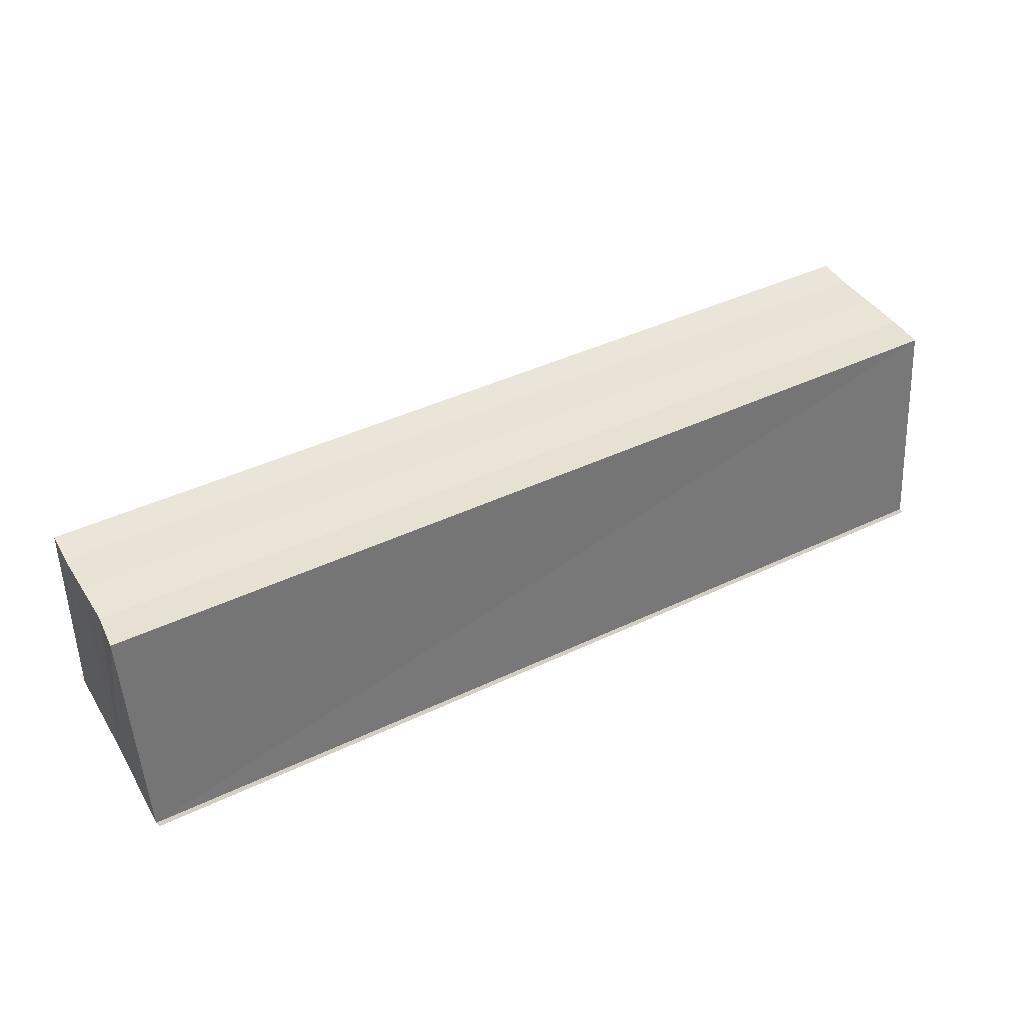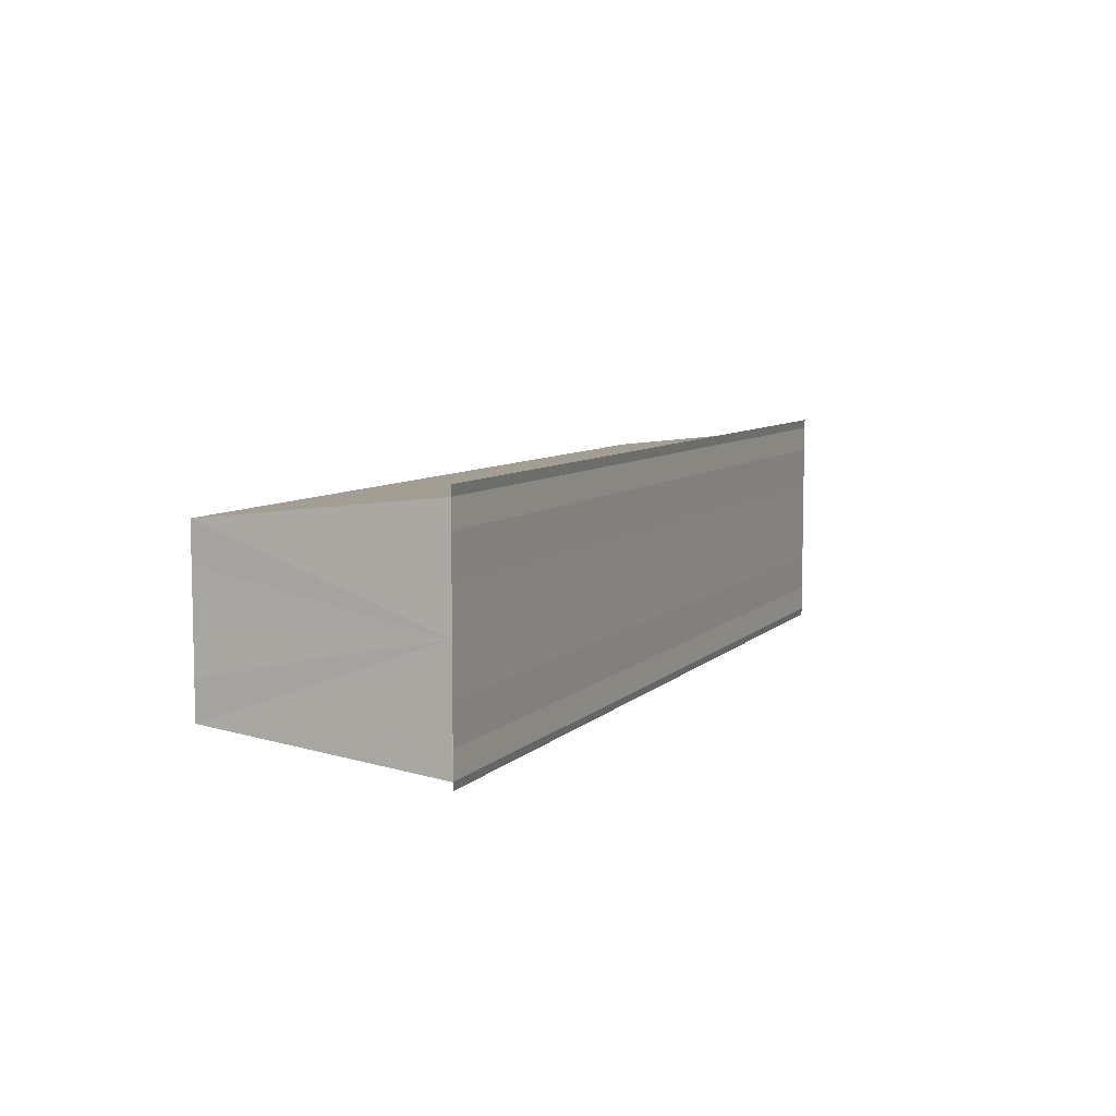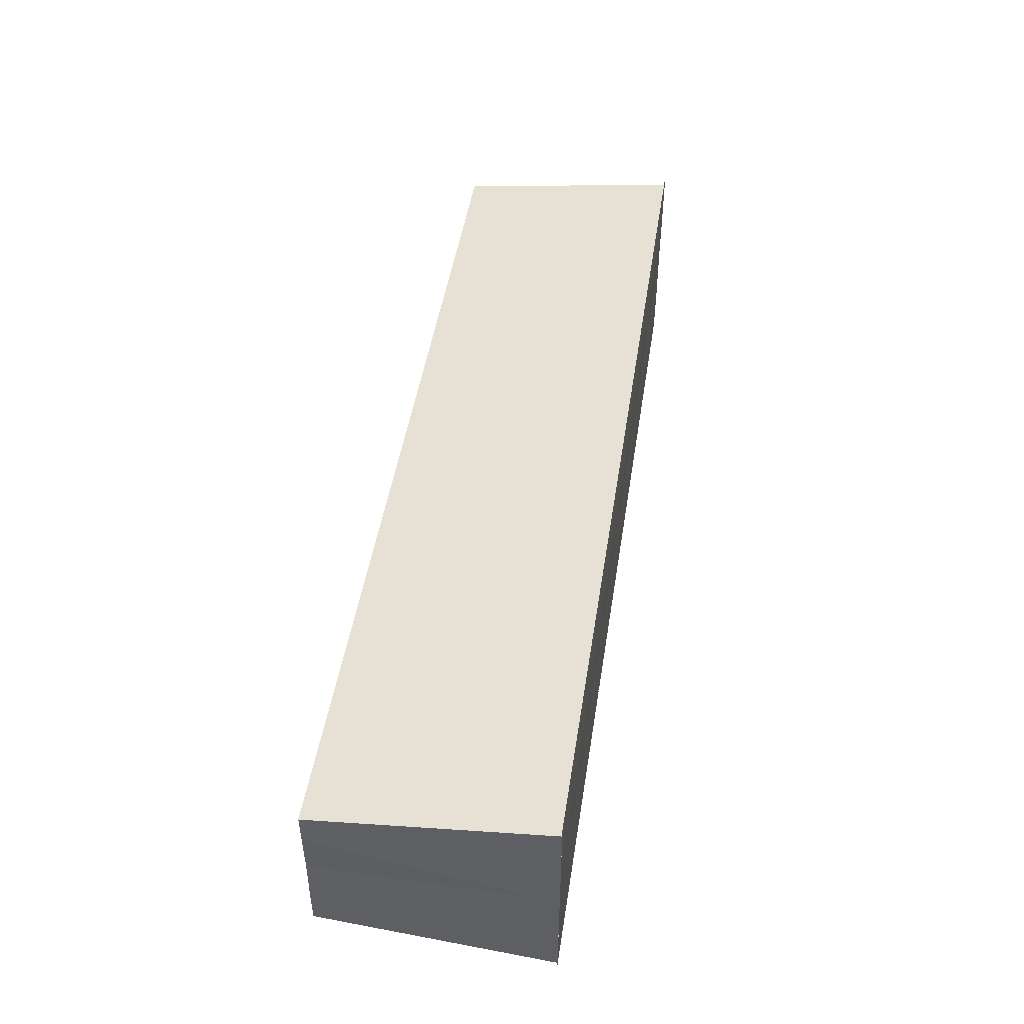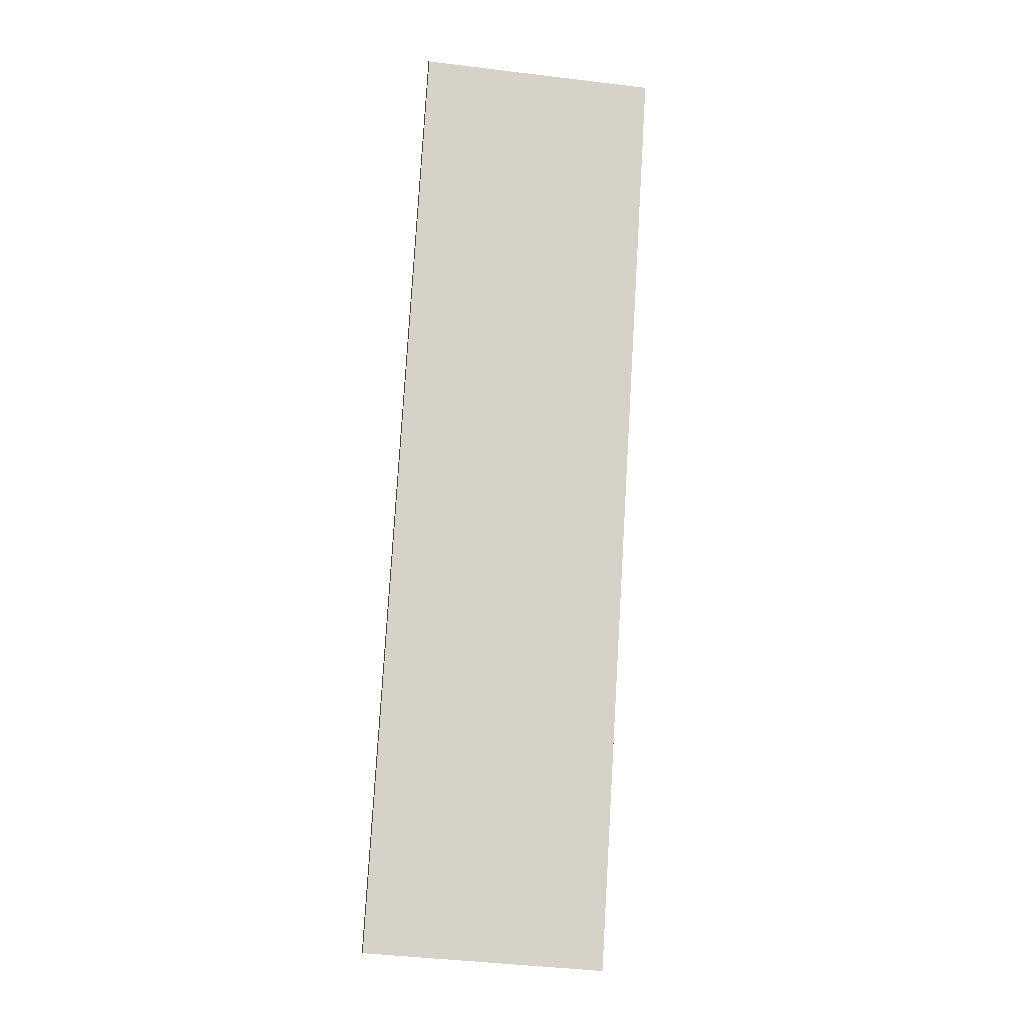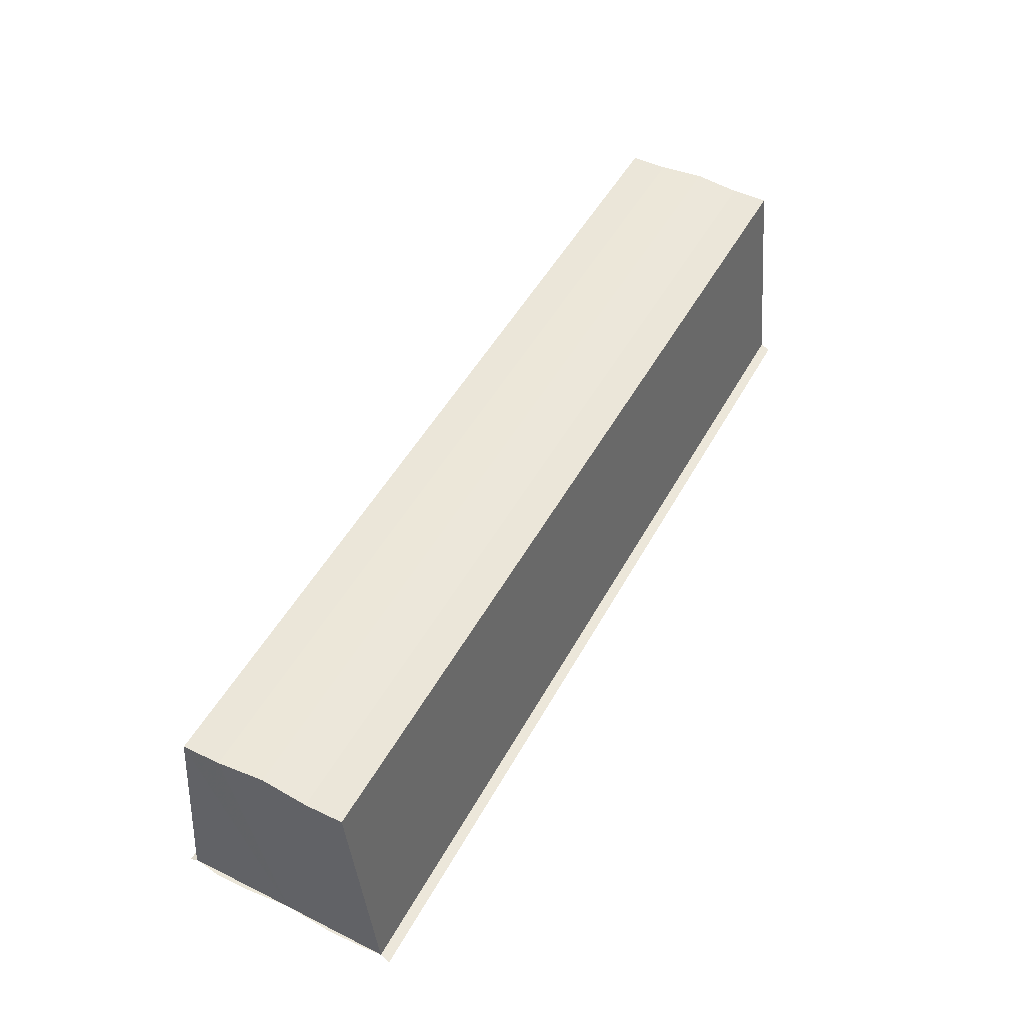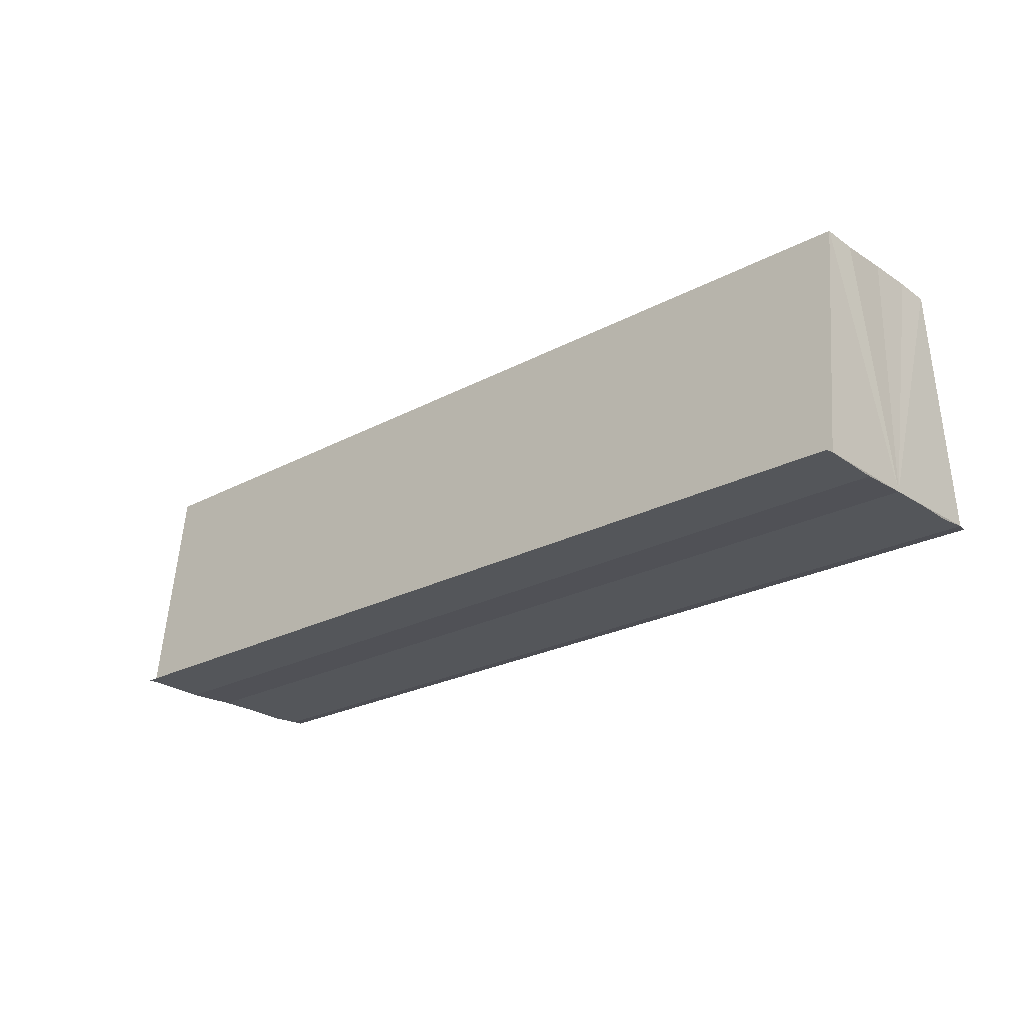
<metadata>
{"format":"obj","ext":"obj","renderer":"f3d","projection":"perspective","resolution":1024,"background":"white","views":[{"elev":42.6,"azim":150.4,"up":"+Y"},{"elev":7.3,"azim":-66.6,"up":"+Z"},{"elev":47.0,"azim":-81.1,"up":"+Z"},{"elev":78.6,"azim":93.5,"up":"+Z"},{"elev":50.8,"azim":-61.7,"up":"+Y"},{"elev":-23.7,"azim":-137.8,"up":"+Y"}]}
</metadata>
<code>
o 21983
v 2226 1865 11.85
v 2226 1865 11.85
v 2226 1865 11.85
v 2226 1865 11.85
v 2226 1865 11.85
v 2226 1865 11.85
v 2226 1865 11.85
v 2226 1865 11.85
v 2226 1865 11.85
v 2226 1865 11.85
v 2226 1865 11.85
v 2226 1865 11.85
v 2226 1865 11.85
v 2226 1865 11.85
v 2226 1865 11.85
v 2226 1865 11.85
v 2226 1865 11.85
v 2226 1865 11.85
v 2226 1865 11.85
v 2226 1865 11.85
v 2226 1865 11.85
v 2226 1865 11.86
v 2226 1865 11.85
v 2226 1865 11.85
v 2226 1865 11.85
v 2226 1865 11.85
v 2226 1865 11.85
v 2226 1865 11.85
v 2226 1865 11.85
v 2226 1865 11.85
v 2226 1865 11.85
v 2226 1865 11.85
v 2226 1865 11.85
v 2226 1865 11.85
v 2226 1865 11.85
v 2226 1865 11.85
v 2226 1865 11.85
v 2226 1865 11.85
v 2226 1865 11.85
v 2226 1865 11.85
v 2226 1865 11.85
v 2226 1865 11.85
v 2226 1865 11.85
v 2226 1865 11.85
v 2226 1865 11.85
v 2226 1865 11.85
v 2226 1865 11.85
v 2226 1865 11.86
v 2226 1865 11.85
v 2226 1865 11.85
v 2226 1865 11.85
v 2226 1865 11.85
v 2226 1865 11.86
v 2226 1865 11.86
v 2226 1865 11.86
v 2226 1865 11.86
v 2226 1865 11.86
v 2226 1865 11.86
v 2226 1865 11.86
v 2226 1865 11.85
v 2226 1865 11.86
v 2226 1865 11.85
v 2226 1865 11.86
v 2226 1865 11.86
v 2226 1865 11.86
f 1 2 3
f 2 4 5
f 6 1 7
f 8 6 9
f 9 10 11
f 11 12 13
f 13 14 15
f 15 16 17
f 18 16 19
f 18 19 20
f 18 20 21
f 18 22 16
f 18 21 23
f 18 23 24
f 25 24 26
f 27 28 25
f 29 23 30
f 29 31 32
f 33 34 29
f 33 35 29
f 36 24 37
f 38 39 36
f 40 38 36
f 41 38 40
f 42 41 40
f 42 37 43
f 42 43 44
f 42 44 45
f 42 45 46
f 42 46 47
f 42 47 48
f 18 41 42
f 49 18 42
f 50 18 49
f 51 50 49
f 52 50 51
f 53 52 51
f 54 52 55
f 56 57 55
f 55 58 59
f 60 61 62
f 63 61 64
f 62 22 65
f 64 22 65

</code>
